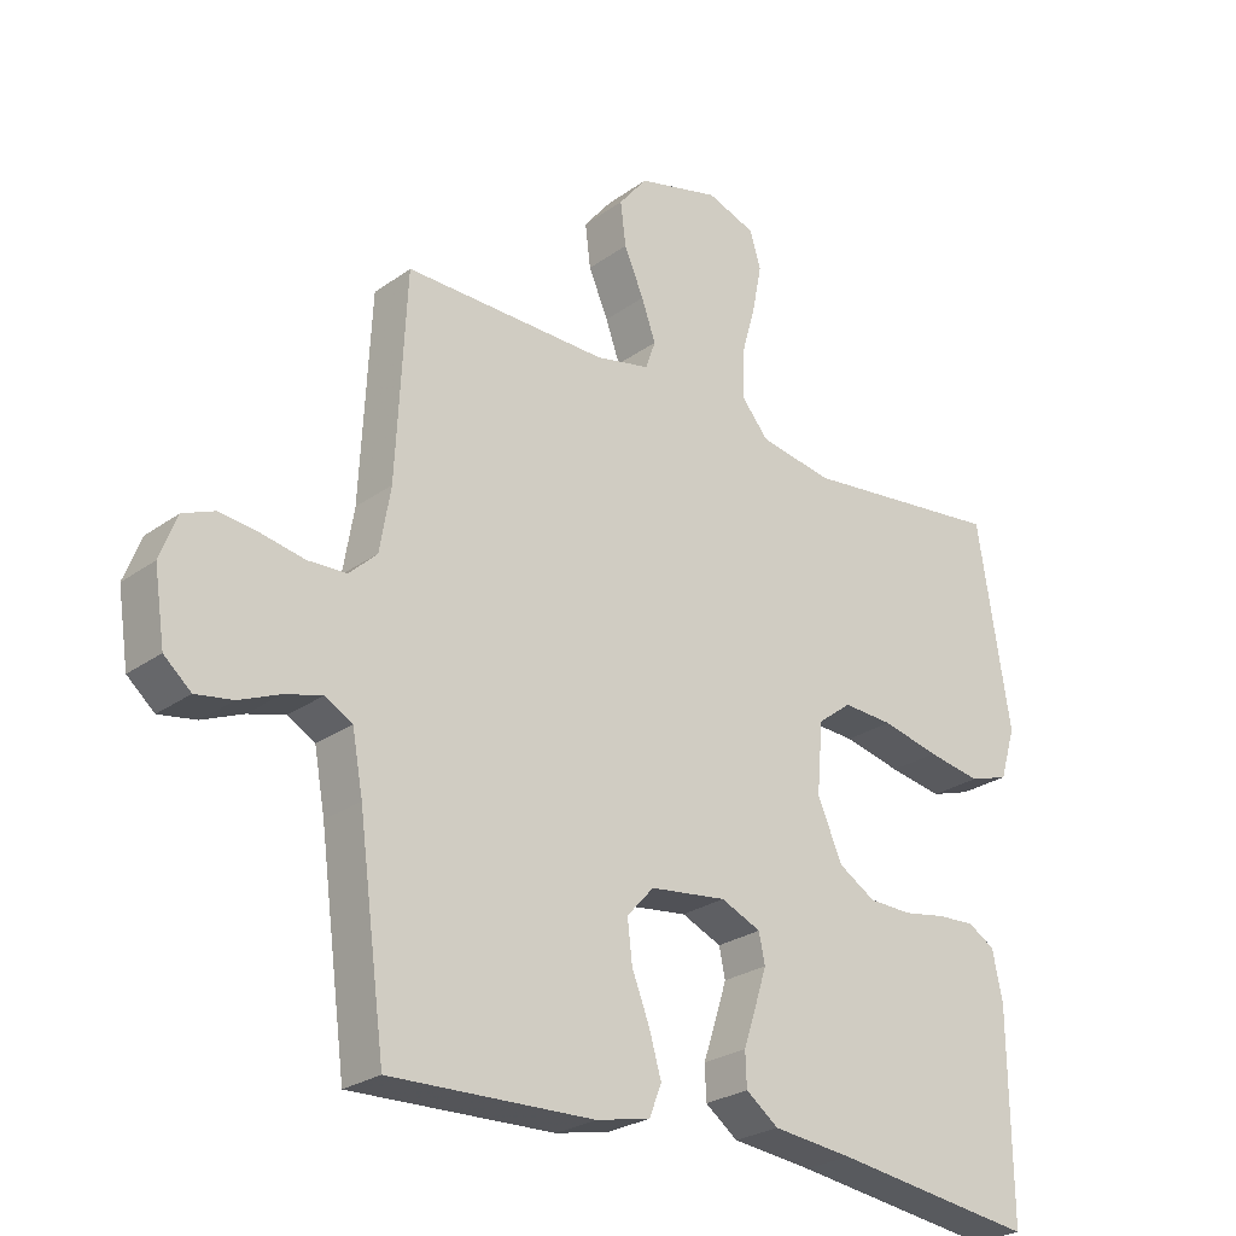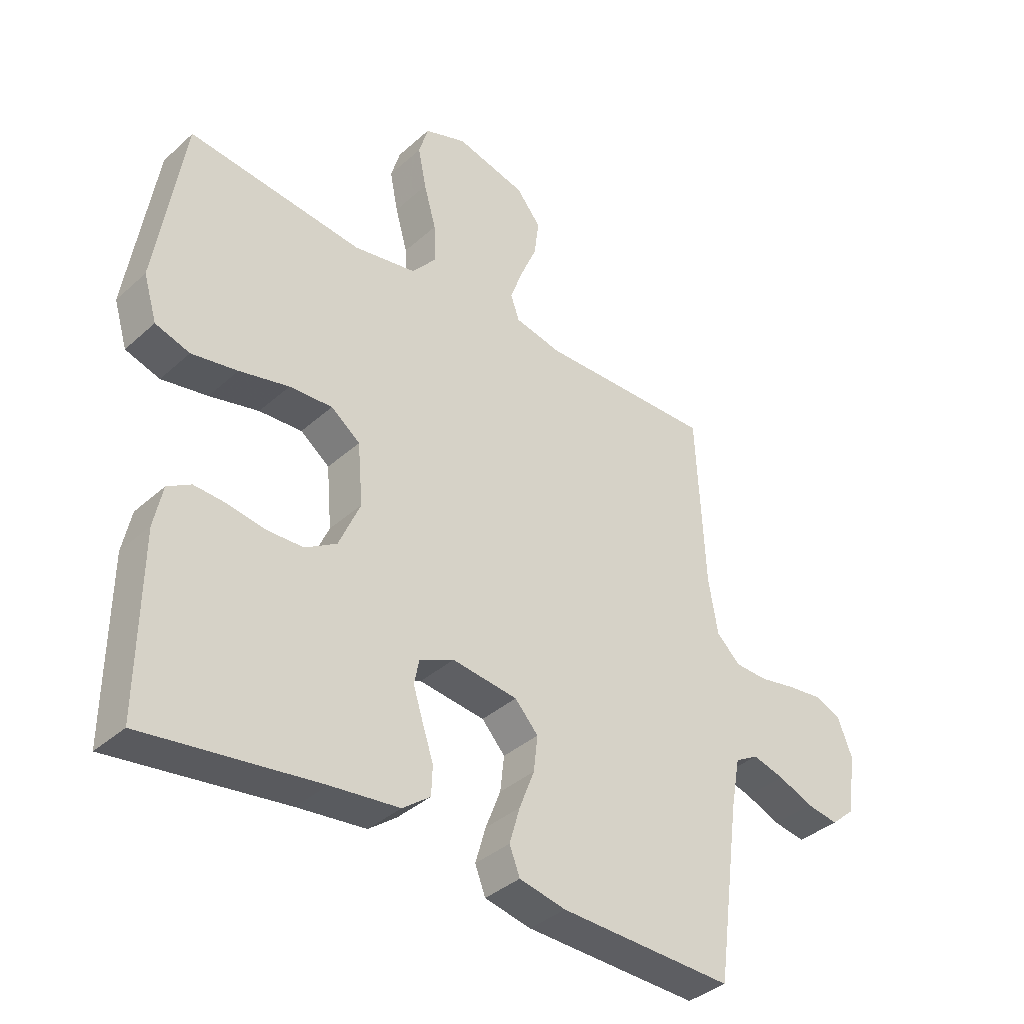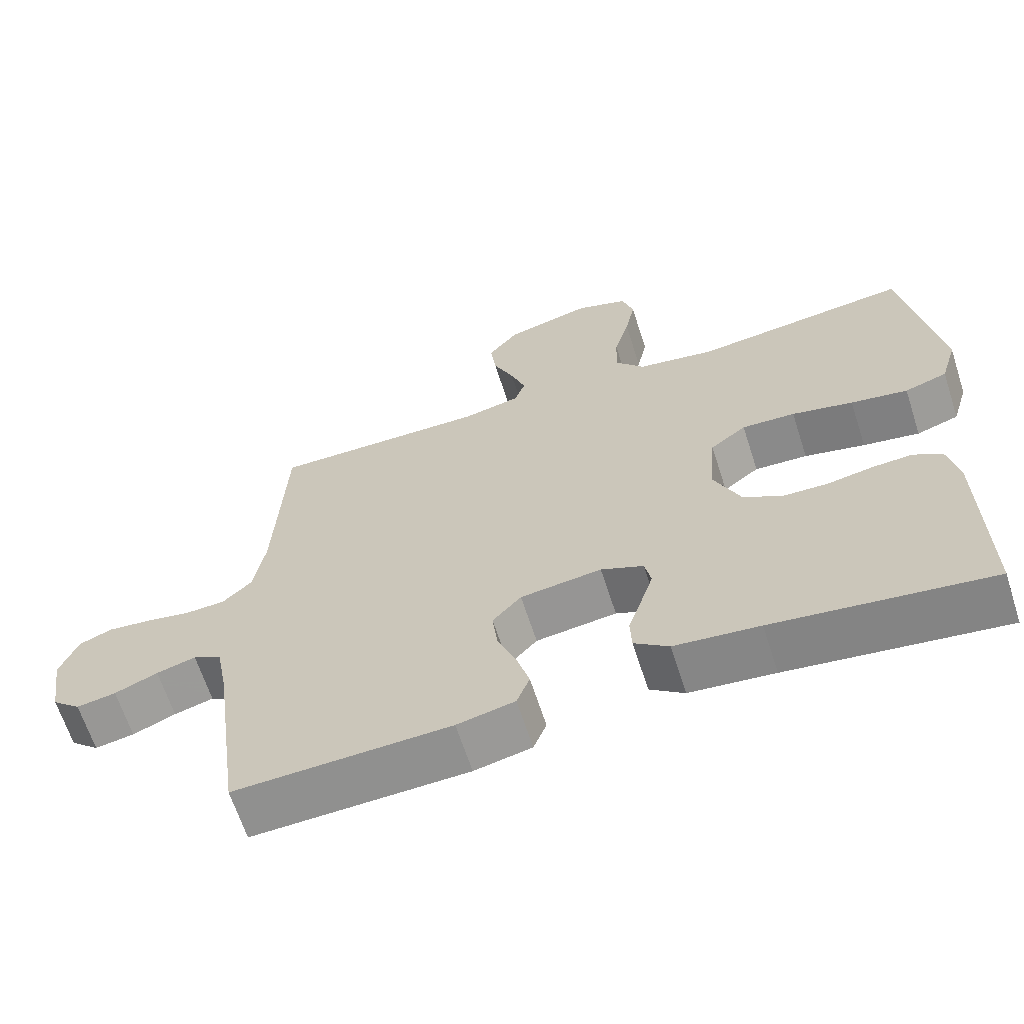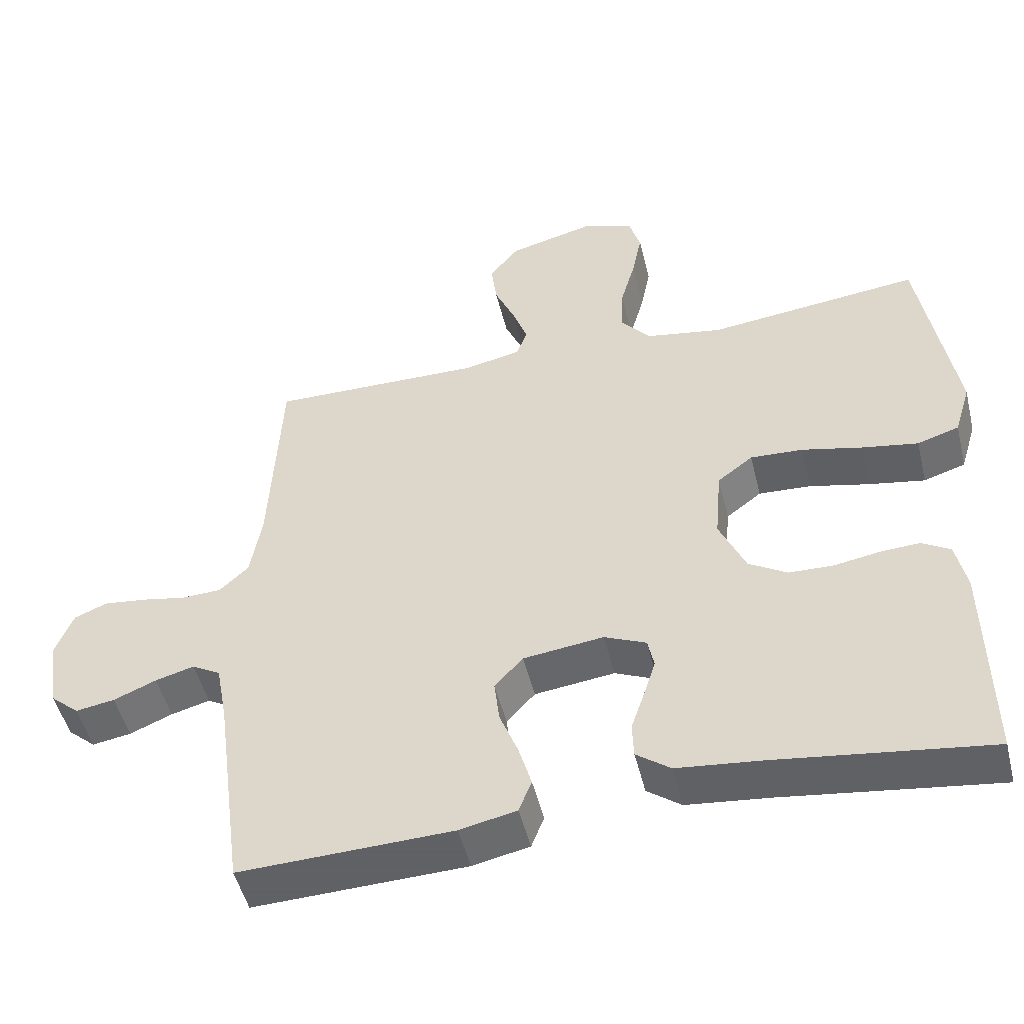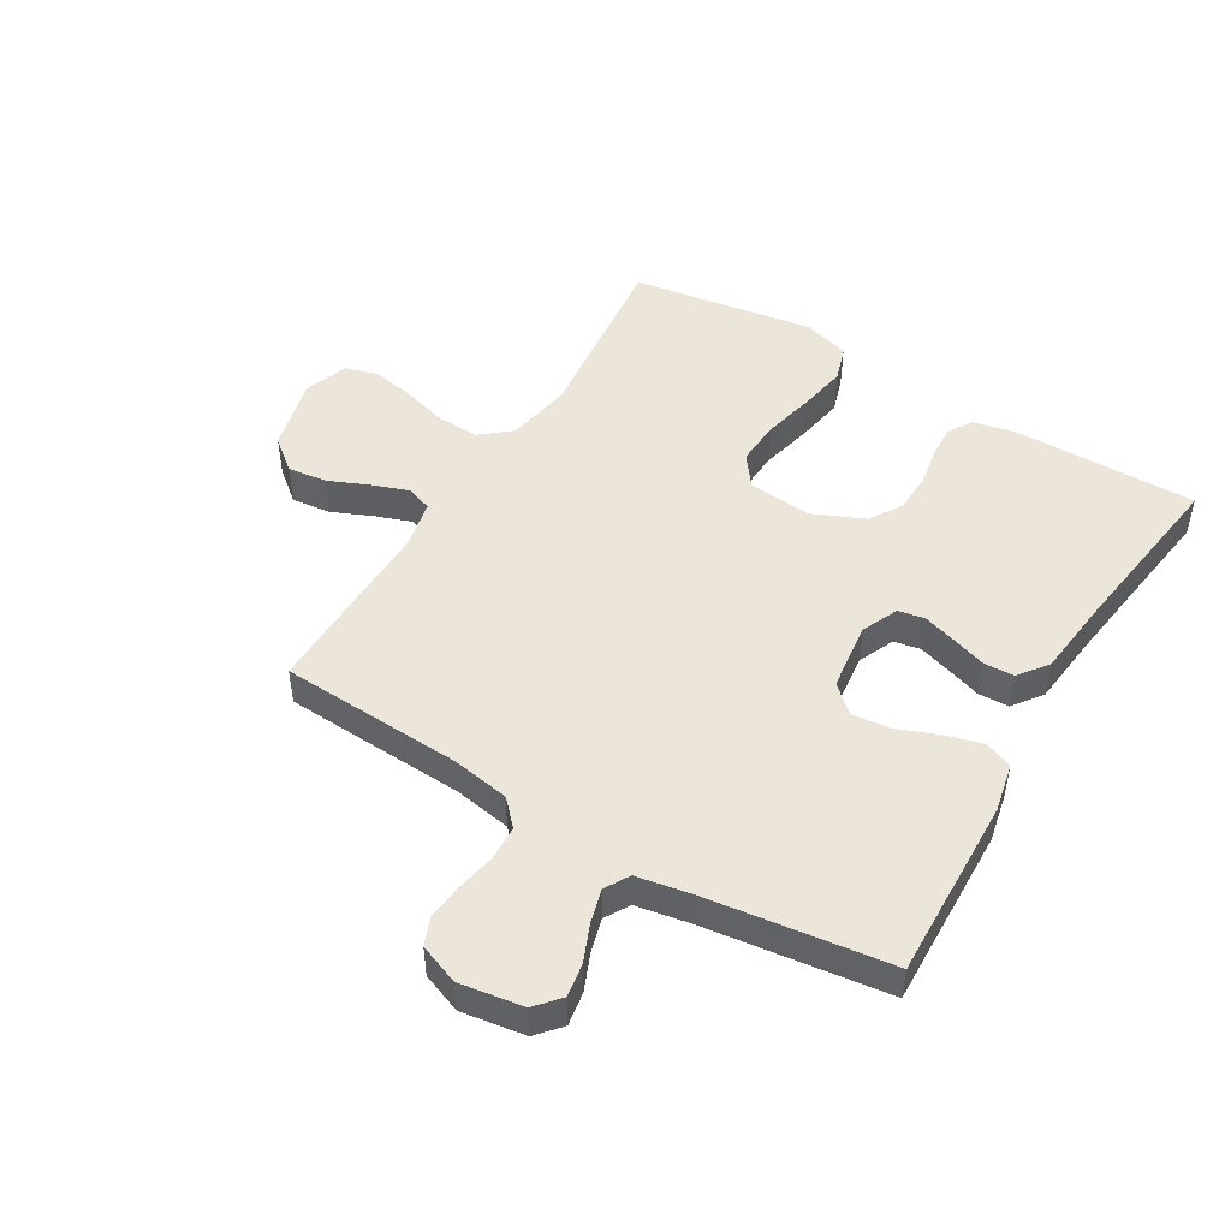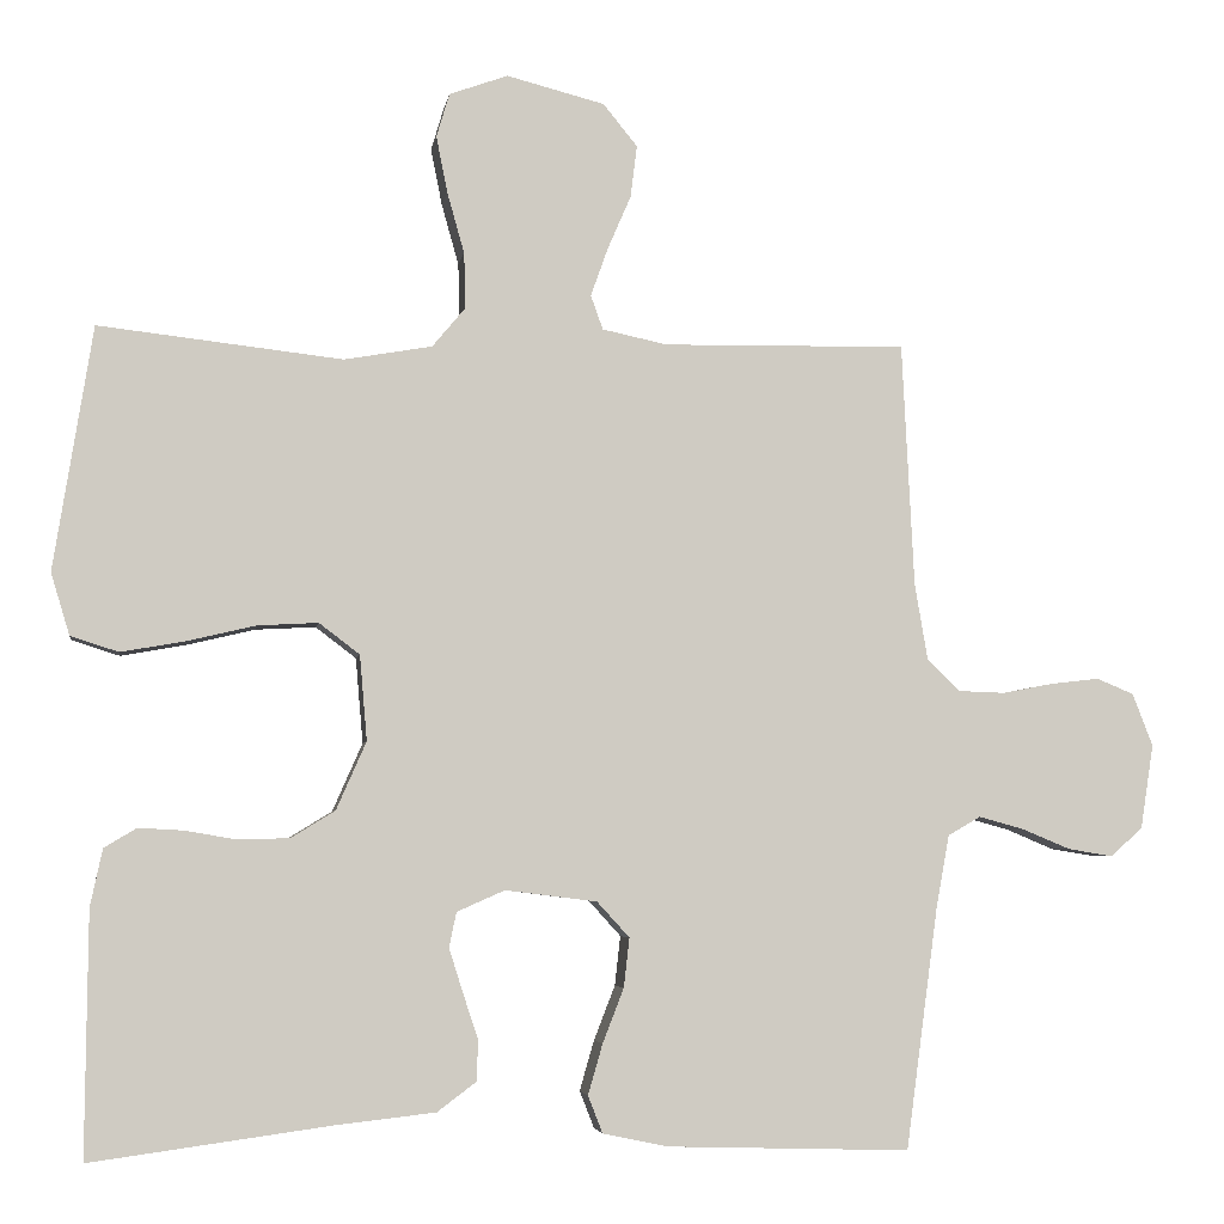
<metadata>
{"format":"obj","ext":"obj","renderer":"f3d","projection":"perspective","resolution":1024,"background":"white","views":[{"elev":-25.8,"azim":138.6,"up":"+Z"},{"elev":-37.5,"azim":-41.3,"up":"+Z"},{"elev":-64.9,"azim":-162.1,"up":"+Z"},{"elev":-49.9,"azim":-166.3,"up":"+Z"},{"elev":48.5,"azim":120.9,"up":"+Y"},{"elev":-4.6,"azim":-8.9,"up":"+Z"}]}
</metadata>
<code>
v 0.5 0.07 0.5
v 0.515 0.07 0.2
v 0.531 0.07 0.106
v 0.572 0.07 0.067
v 0.629 0.07 0.065
v 0.691 0.07 0.077
v 0.751 0.07 0.084
v 0.797 0.07 0.065
v 0.822 0.07 0
v 0.806 0.07 -0.104
v 0.766 0.07 -0.139
v 0.711 0.07 -0.13
v 0.651 0.07 -0.105
v 0.596 0.07 -0.09
v 0.556 0.07 -0.113
v 0.54 0.07 -0.2
v 0.5 0.07 -0.5
v 0.2 0.07 -0.491
v 0.12 0.07 -0.474
v 0.102 0.07 -0.428
v 0.12 0.07 -0.366
v 0.146 0.07 -0.299
v 0.153 0.07 -0.238
v 0.113 0.07 -0.194
v 0 0.07 -0.18
v -0.059 0.07 -0.206
v -0.068 0.07 -0.249
v -0.051 0.07 -0.303
v -0.032 0.07 -0.36
v -0.034 0.07 -0.41
v -0.082 0.07 -0.446
v -0.2 0.07 -0.459
v -0.5 0.07 -0.5
v -0.497 0.07 -0.2
v -0.482 0.07 -0.129
v -0.442 0.07 -0.105
v -0.387 0.07 -0.108
v -0.323 0.07 -0.119
v -0.26 0.07 -0.117
v -0.206 0.07 -0.084
v -0.169 0.07 0
v -0.178 0.07 0.105
v -0.228 0.07 0.143
v -0.302 0.07 0.139
v -0.387 0.07 0.119
v -0.466 0.07 0.105
v -0.525 0.07 0.124
v -0.548 0.07 0.2
v -0.5 0.07 0.5
v -0.2 0.07 0.466
v -0.092 0.07 0.485
v -0.051 0.07 0.534
v -0.053 0.07 0.602
v -0.074 0.07 0.677
v -0.088 0.07 0.747
v -0.072 0.07 0.801
v 0 0.07 0.827
v 0.121 0.07 0.796
v 0.163 0.07 0.744
v 0.155 0.07 0.68
v 0.126 0.07 0.613
v 0.105 0.07 0.554
v 0.12 0.07 0.512
v 0.2 0.07 0.495
v 0.5 0 0.5
v 0.515 0 0.2
v 0.531 0 0.106
v 0.572 0 0.067
v 0.629 0 0.065
v 0.691 0 0.077
v 0.751 0 0.084
v 0.797 0 0.065
v 0.822 0 0
v 0.806 0 -0.104
v 0.766 0 -0.139
v 0.711 0 -0.13
v 0.651 0 -0.105
v 0.596 0 -0.09
v 0.556 0 -0.113
v 0.54 0 -0.2
v 0.5 0 -0.5
v 0.2 0 -0.491
v 0.12 0 -0.474
v 0.102 0 -0.428
v 0.12 0 -0.366
v 0.146 0 -0.299
v 0.153 0 -0.238
v 0.113 0 -0.194
v 0 0 -0.18
v -0.059 0 -0.206
v -0.068 0 -0.249
v -0.051 0 -0.303
v -0.032 0 -0.36
v -0.034 0 -0.41
v -0.082 0 -0.446
v -0.2 0 -0.459
v -0.5 0 -0.5
v -0.497 0 -0.2
v -0.482 0 -0.129
v -0.442 0 -0.105
v -0.387 0 -0.108
v -0.323 0 -0.119
v -0.26 0 -0.117
v -0.206 0 -0.084
v -0.169 0 0
v -0.178 0 0.105
v -0.228 0 0.143
v -0.302 0 0.139
v -0.387 0 0.119
v -0.466 0 0.105
v -0.525 0 0.124
v -0.548 0 0.2
v -0.5 0 0.5
v -0.2 0 0.466
v -0.092 0 0.485
v -0.051 0 0.534
v -0.053 0 0.602
v -0.074 0 0.677
v -0.088 0 0.747
v -0.072 0 0.801
v 0 0 0.827
v 0.121 0 0.796
v 0.163 0 0.744
v 0.155 0 0.68
v 0.126 0 0.613
v 0.105 0 0.554
v 0.12 0 0.512
v 0.2 0 0.495
f 59 60 61
f 58 59 61
f 57 58 61
f 56 57 61
f 55 56 61
f 54 55 61
f 53 54 61
f 52 53 61 62
f 51 52 62 63
f 48 49 50
f 47 48 50
f 46 47 50
f 45 46 50
f 44 45 50
f 51 63 64
f 50 51 64
f 44 50 64
f 43 44 64
f 36 37 38
f 35 36 38
f 34 35 38
f 33 34 38
f 32 33 38
f 32 38 39
f 31 32 39
f 30 31 39
f 29 30 39
f 28 29 39
f 27 28 39 40
f 20 21 22
f 19 20 22
f 18 19 22
f 17 18 22
f 16 17 22
f 15 16 22 23
f 14 15 23 24
f 11 12 13
f 10 11 13
f 9 10 13
f 8 9 13
f 7 8 13
f 6 7 13
f 5 6 13
f 4 5 13 14
f 14 24 25
f 4 14 25
f 3 4 25
f 64 1 2
f 43 64 2
f 42 43 2
f 26 27 40 41
f 26 41 42
f 25 26 42
f 3 25 42
f 2 3 42
f 125 124 123
f 125 123 122
f 125 122 121
f 125 121 120
f 125 120 119
f 125 119 118
f 125 118 117
f 126 125 117 116
f 127 126 116 115
f 114 113 112
f 114 112 111
f 114 111 110
f 114 110 109
f 114 109 108
f 128 127 115
f 128 115 114
f 128 114 108
f 128 108 107
f 102 101 100
f 102 100 99
f 102 99 98
f 102 98 97
f 102 97 96
f 103 102 96
f 103 96 95
f 103 95 94
f 103 94 93
f 103 93 92
f 104 103 92 91
f 86 85 84
f 86 84 83
f 86 83 82
f 86 82 81
f 86 81 80
f 87 86 80 79
f 88 87 79 78
f 77 76 75
f 77 75 74
f 77 74 73
f 77 73 72
f 77 72 71
f 77 71 70
f 77 70 69
f 78 77 69 68
f 89 88 78
f 89 78 68
f 89 68 67
f 66 65 128
f 66 128 107
f 66 107 106
f 105 104 91 90
f 106 105 90
f 106 90 89
f 106 89 67
f 106 67 66
f 1 65 66 2
f 2 66 67 3
f 3 67 68 4
f 4 68 69 5
f 5 69 70 6
f 6 70 71 7
f 7 71 72 8
f 8 72 73 9
f 9 73 74 10
f 10 74 75 11
f 11 75 76 12
f 12 76 77 13
f 13 77 78 14
f 14 78 79 15
f 15 79 80 16
f 16 80 81 17
f 17 81 82 18
f 18 82 83 19
f 19 83 84 20
f 20 84 85 21
f 21 85 86 22
f 22 86 87 23
f 23 87 88 24
f 24 88 89 25
f 25 89 90 26
f 26 90 91 27
f 27 91 92 28
f 28 92 93 29
f 29 93 94 30
f 30 94 95 31
f 31 95 96 32
f 32 96 97 33
f 33 97 98 34
f 34 98 99 35
f 35 99 100 36
f 36 100 101 37
f 37 101 102 38
f 38 102 103 39
f 39 103 104 40
f 40 104 105 41
f 41 105 106 42
f 42 106 107 43
f 43 107 108 44
f 44 108 109 45
f 45 109 110 46
f 46 110 111 47
f 47 111 112 48
f 48 112 113 49
f 49 113 114 50
f 50 114 115 51
f 51 115 116 52
f 52 116 117 53
f 53 117 118 54
f 54 118 119 55
f 55 119 120 56
f 56 120 121 57
f 57 121 122 58
f 58 122 123 59
f 59 123 124 60
f 60 124 125 61
f 61 125 126 62
f 62 126 127 63
f 63 127 128 64
f 64 128 65 1

</code>
